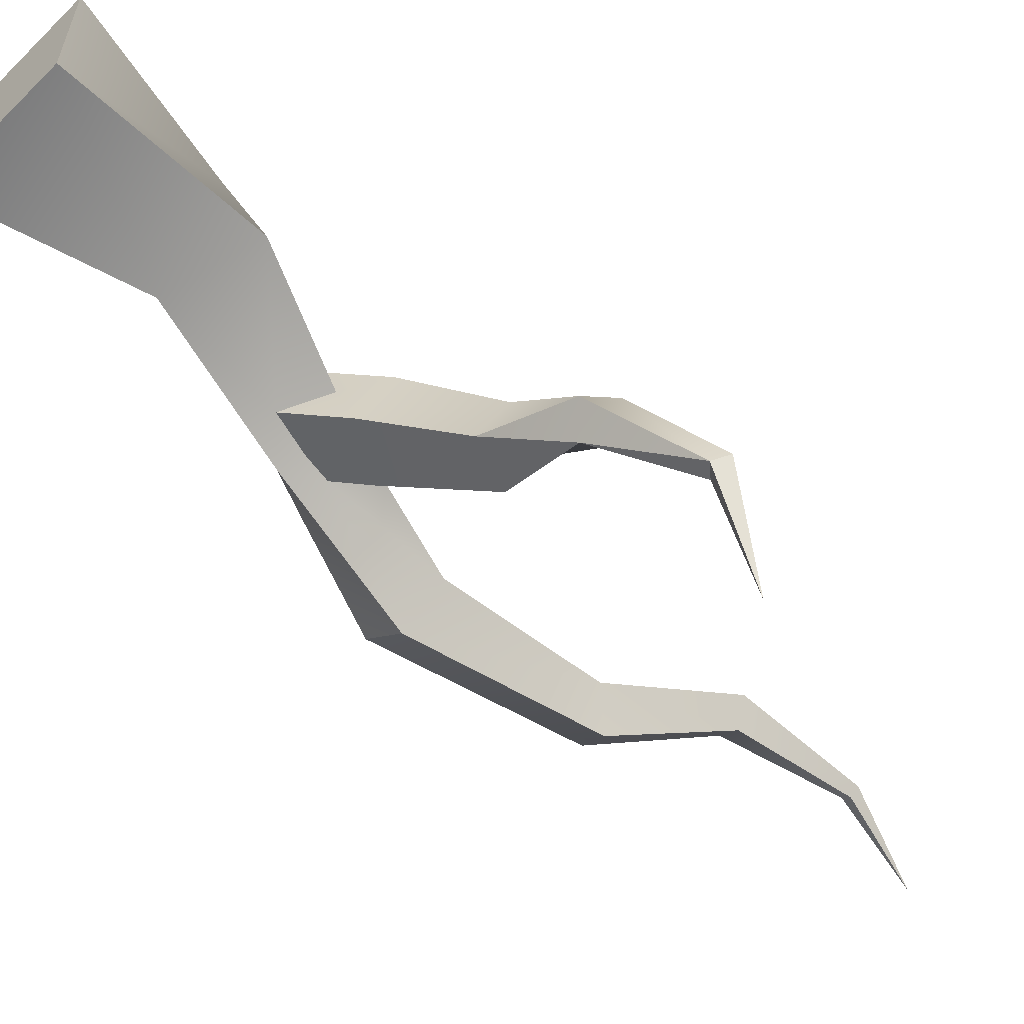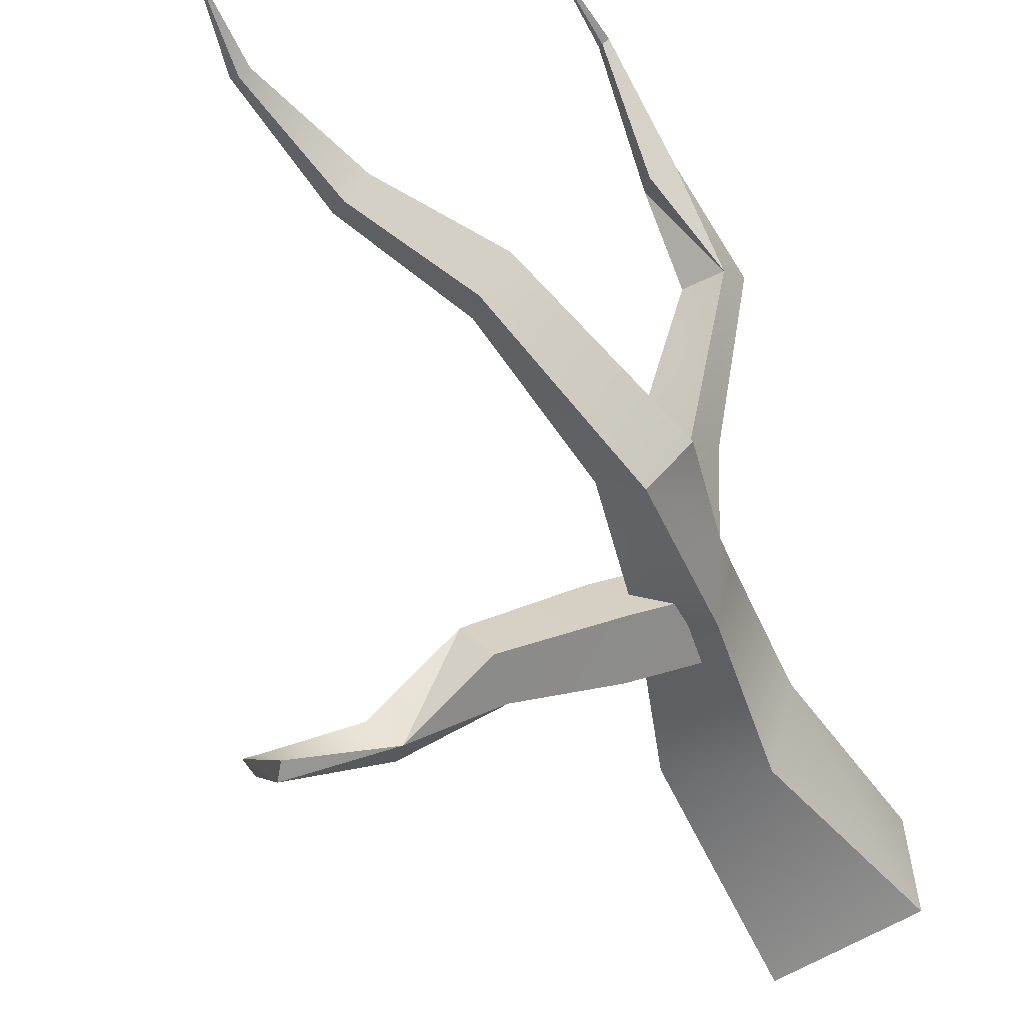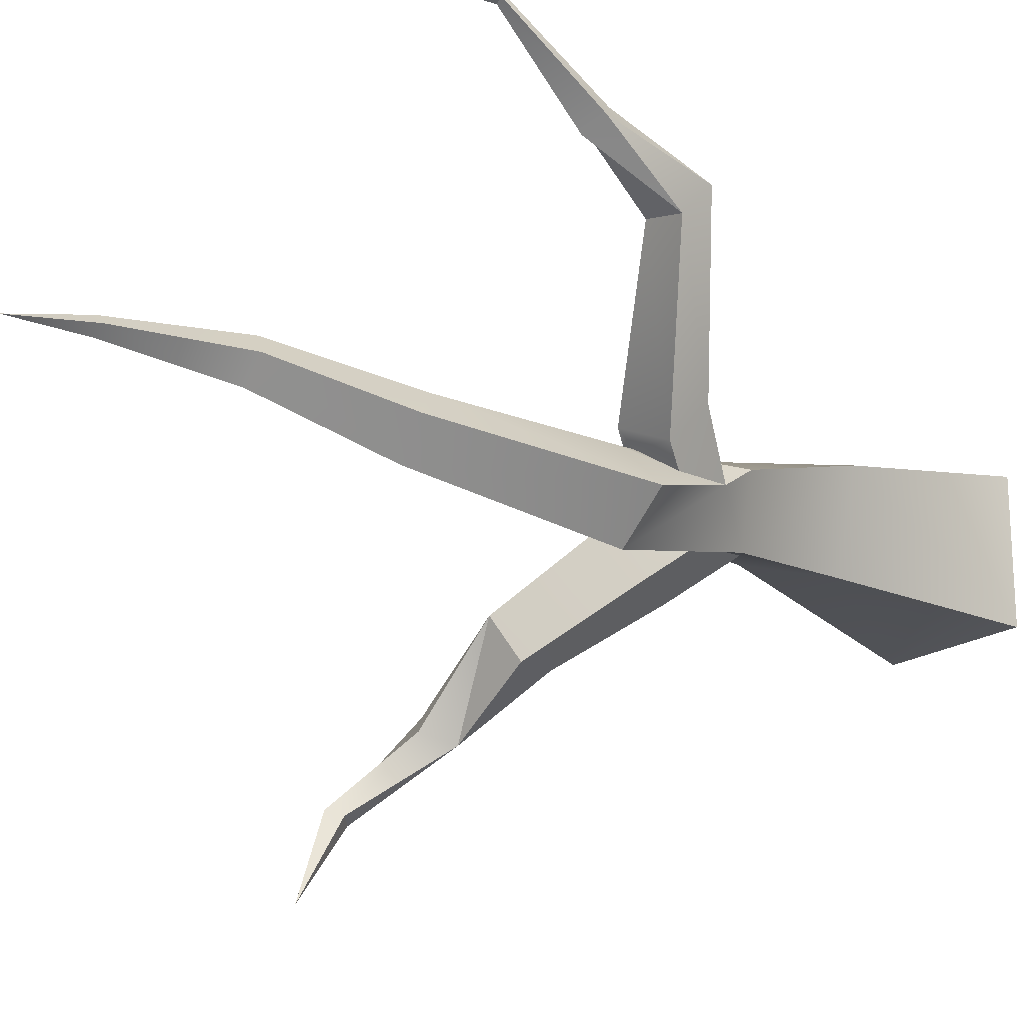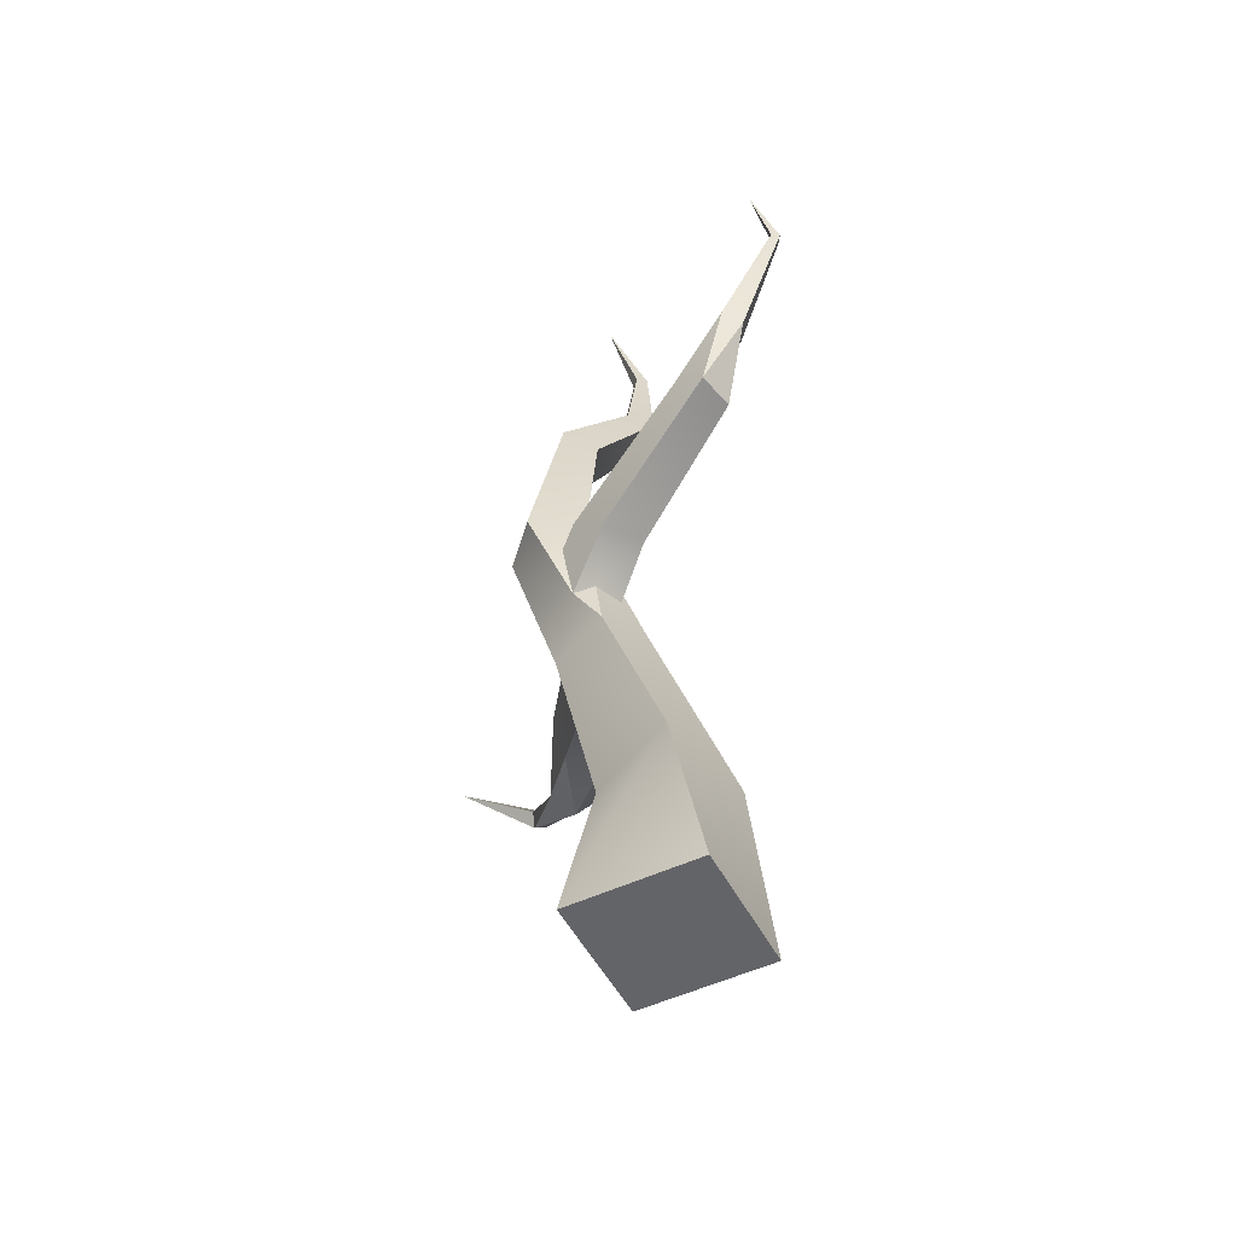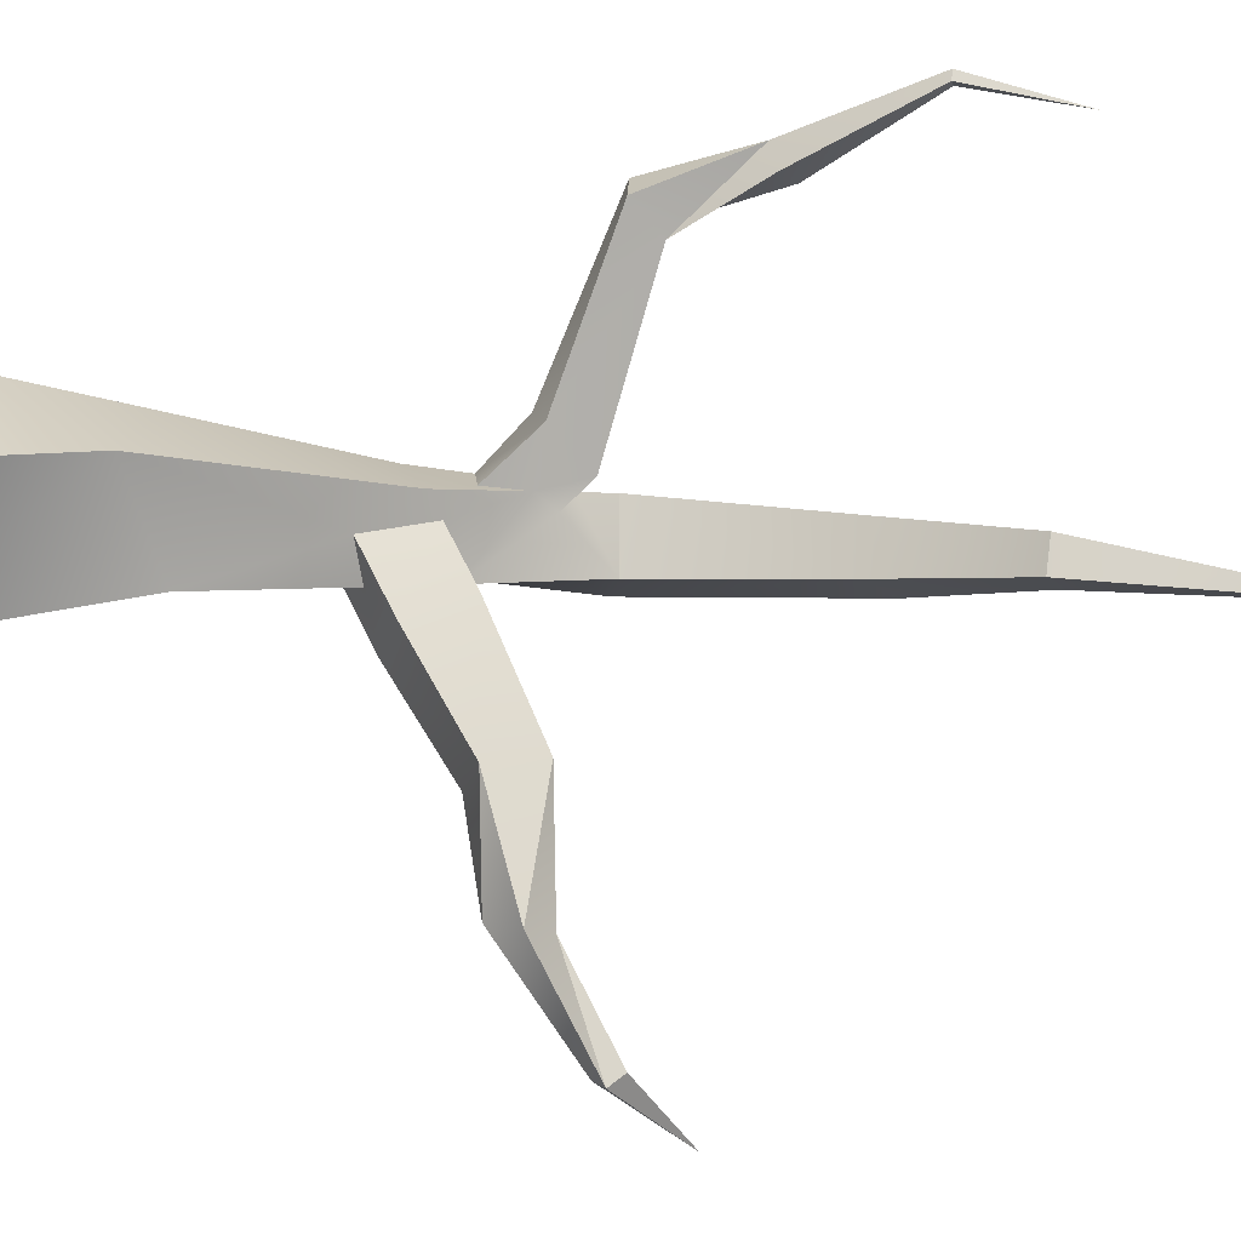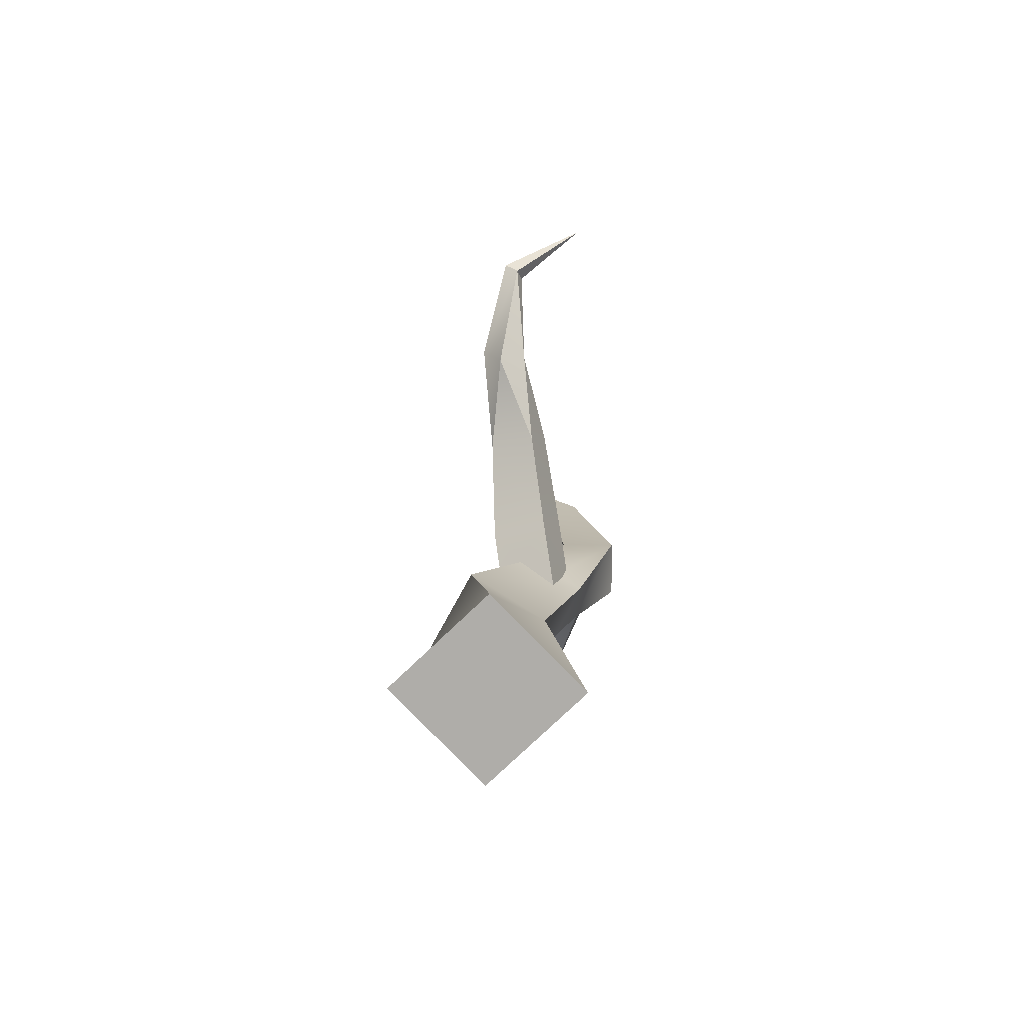
<metadata>
{"format":"obj","ext":"obj","renderer":"f3d","projection":"perspective","resolution":1024,"background":"white","views":[{"elev":-60.7,"azim":45.5,"up":"+Z"},{"elev":-62.8,"azim":-149.2,"up":"+Z"},{"elev":-21.4,"azim":-132.6,"up":"+Z"},{"elev":-51.3,"azim":-63.0,"up":"+Y"},{"elev":35.4,"azim":91.7,"up":"+Z"},{"elev":-77.4,"azim":133.7,"up":"+Y"}]}
</metadata>
<code>
o Trunk_Plane.001
v -1 0 1
v 1 0 1
v -1 0 -1
v 1 0 -1
v -0.3651 2.544 -0.8245
v -0.8575 2.773 0.428
v 0.497 2.561 0.861
v 0.8575 3.004 -0.428
v -0.8553 4.79 -1.2
v -1.197 4.949 -0.3315
v -0.3492 5.268 -0.05672
v -1.138 6.971 -1.8
v -1.75 6.962 -1.227
v -1.18 7.045 -0.618
v -0.5687 7.054 -1.191
v -0.6807 9.726 -1.442
v -1.14 9.834 -1.033
v -0.8437 9.485 -0.6079
v -0.3844 9.377 -1.017
v 0.1594 11.14 -0.7241
v -0.1663 11.19 -0.4374
v 0.09298 11.04 -0.119
v 0.4188 11 -0.4058
v 0.3962 12.86 -0.6096
v 0.2672 12.86 -0.4893
v 0.3871 12.87 -0.3606
v 0.5161 12.87 -0.481
v 0.06789 14.2 -0.8777
v 0.2679 5.785 -0.7565
v -0.1088 5.573 -1.504
v 0.7215 5.051 -0.7767
v 0.3448 4.838 -1.524
v 1.498 6.516 -1.759
v 1.169 6.324 -2.352
v 1.389 5.66 -2.259
v 1.717 5.852 -1.666
v 2.639 6.584 -2.9
v 2.393 6.192 -3.046
v 2.667 5.913 -2.76
v 2.914 6.304 -2.615
v 3.502 7.253 -3.784
v 3.311 7.111 -3.868
v 3.473 6.925 -3.919
v 3.663 7.067 -3.836
v 3.159 7.921 -5.08
v -1.321 5.517 -0.7093
v -1.722 6.19 -0.05693
v -1.593 6.676 -0.5796
v -1.078 6.353 0.2473
v -0.9579 6.839 -0.2826
v -2.708 7.09 1.958
v -2.609 7.459 1.526
v -2.053 7.452 1.663
v -2.151 7.087 2.078
v -2.653 8.618 2.277
v -2.345 8.693 2.124
v -2.171 8.492 2.341
v -2.478 8.405 2.506
v -2.641 10.11 3.103
v -2.549 10.1 3.058
v -2.483 10.07 3.141
v -2.589 10.08 3.214
v -2.602 11.48 2.799
v -0.5416 4.908 -1.098
v -0.4155 4.348 -1.003
v 0.1596 4.702 -0.8286
v -0.2965 5.421 -0.3694
v -0.1328 5.542 -0.984
v -0.7654 6.481 -0.5797
v -0.806 6.245 -0.3653
v -0.996 6.631 -0.4909
v 0.04465 4.614 -0.3127
v -0.5663 5.278 -1.19
v -1.191 5.663 -0.4291
v -0.7403 5.719 -0.2672
v -1.45 6.395 -0.8182
f 3 2 1
f 9 64 65
f 4 5 8
f 1 7 6
f 4 7 2
f 3 6 5
f 15 71 69
f 6 11 10
f 8 66 72
f 6 9 5
f 13 16 12
f 9 10 46
f 15 68 73
f 11 7 72
f 74 46 10
f 19 20 23
f 12 19 15
f 13 18 17
f 14 19 18
f 23 26 22
f 18 21 17
f 19 22 18
f 16 21 20
f 27 24 28
f 20 25 24
f 20 27 23
f 21 26 25
f 25 26 28
f 26 27 28
f 24 25 28
f 29 30 68
f 32 65 64
f 31 72 66
f 31 67 72
f 32 36 31
f 33 38 34
f 30 33 34
f 29 36 33
f 30 35 32
f 37 44 41
f 33 40 37
f 35 38 39
f 36 39 40
f 43 42 45
f 38 43 39
f 40 43 44
f 37 42 38
f 44 43 45
f 42 41 45
f 41 44 45
f 50 69 71
f 49 75 70
f 47 46 74
f 49 53 54
f 52 55 56
f 47 52 48
f 47 54 51
f 48 53 50
f 55 62 59
f 51 58 55
f 52 57 53
f 53 58 54
f 61 60 63
f 56 61 57
f 58 61 62
f 55 60 56
f 62 61 63
f 60 59 63
f 59 62 63
f 47 76 46
f 11 70 75
f 13 46 76
f 72 67 11
f 7 8 72
f 10 11 75
f 75 74 10
f 71 14 76
f 14 13 76
f 70 11 67
f 67 68 70
f 68 15 69
f 15 14 71
f 69 70 68
f 73 64 9
f 9 12 73
f 12 15 73
f 66 8 65
f 8 5 65
f 5 9 65
f 3 4 2
f 4 3 5
f 1 2 7
f 4 8 7
f 3 1 6
f 6 7 11
f 6 10 9
f 13 17 16
f 46 13 12
f 12 9 46
f 19 16 20
f 12 16 19
f 13 14 18
f 14 15 19
f 23 27 26
f 18 22 21
f 19 23 22
f 16 17 21
f 20 21 25
f 20 24 27
f 21 22 26
f 30 73 68
f 68 67 29
f 64 73 30
f 30 32 64
f 66 65 32
f 32 31 66
f 31 29 67
f 32 35 36
f 33 37 38
f 30 29 33
f 29 31 36
f 30 34 35
f 37 40 44
f 33 36 40
f 35 34 38
f 36 35 39
f 38 42 43
f 40 39 43
f 37 41 42
f 76 48 71
f 48 50 71
f 70 69 50
f 50 49 70
f 74 75 49
f 49 47 74
f 49 50 53
f 52 51 55
f 47 51 52
f 47 49 54
f 48 52 53
f 55 58 62
f 51 54 58
f 52 56 57
f 53 57 58
f 56 60 61
f 58 57 61
f 55 59 60
f 47 48 76

</code>
